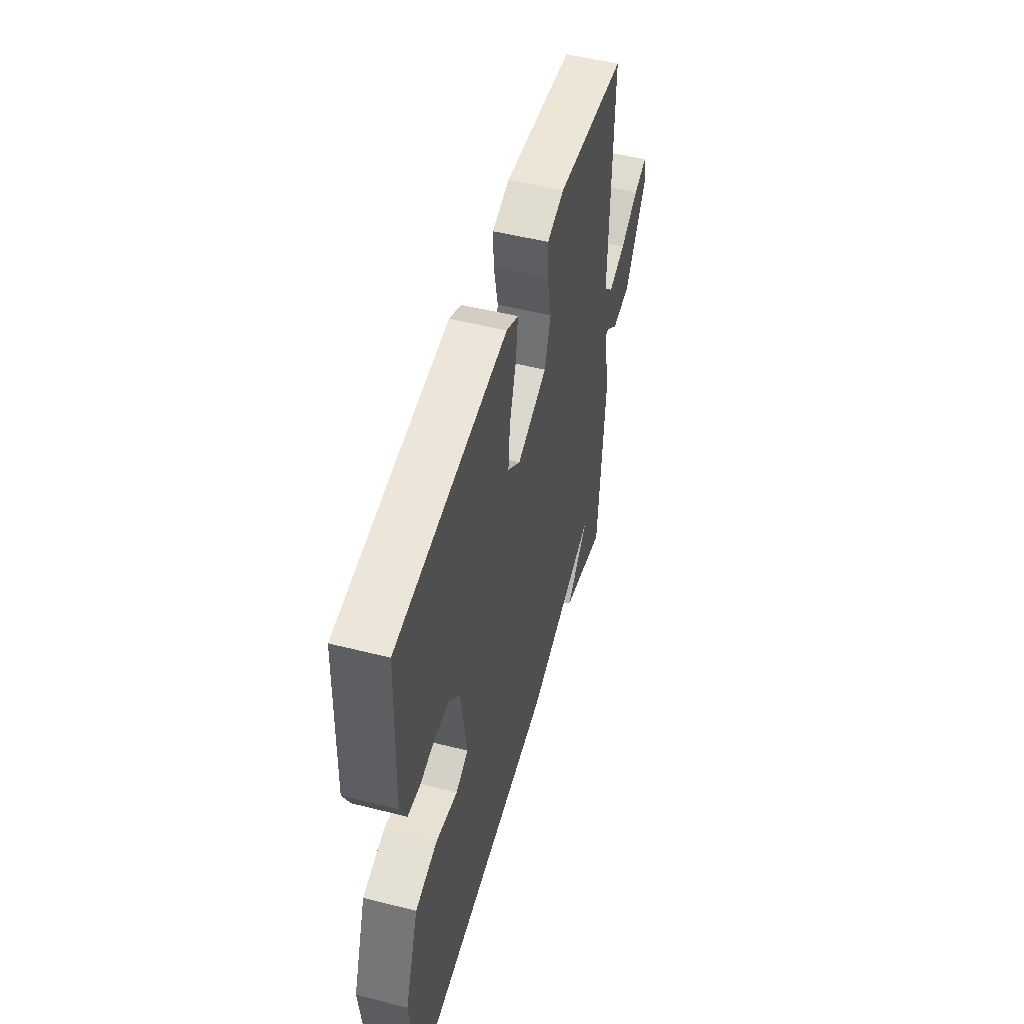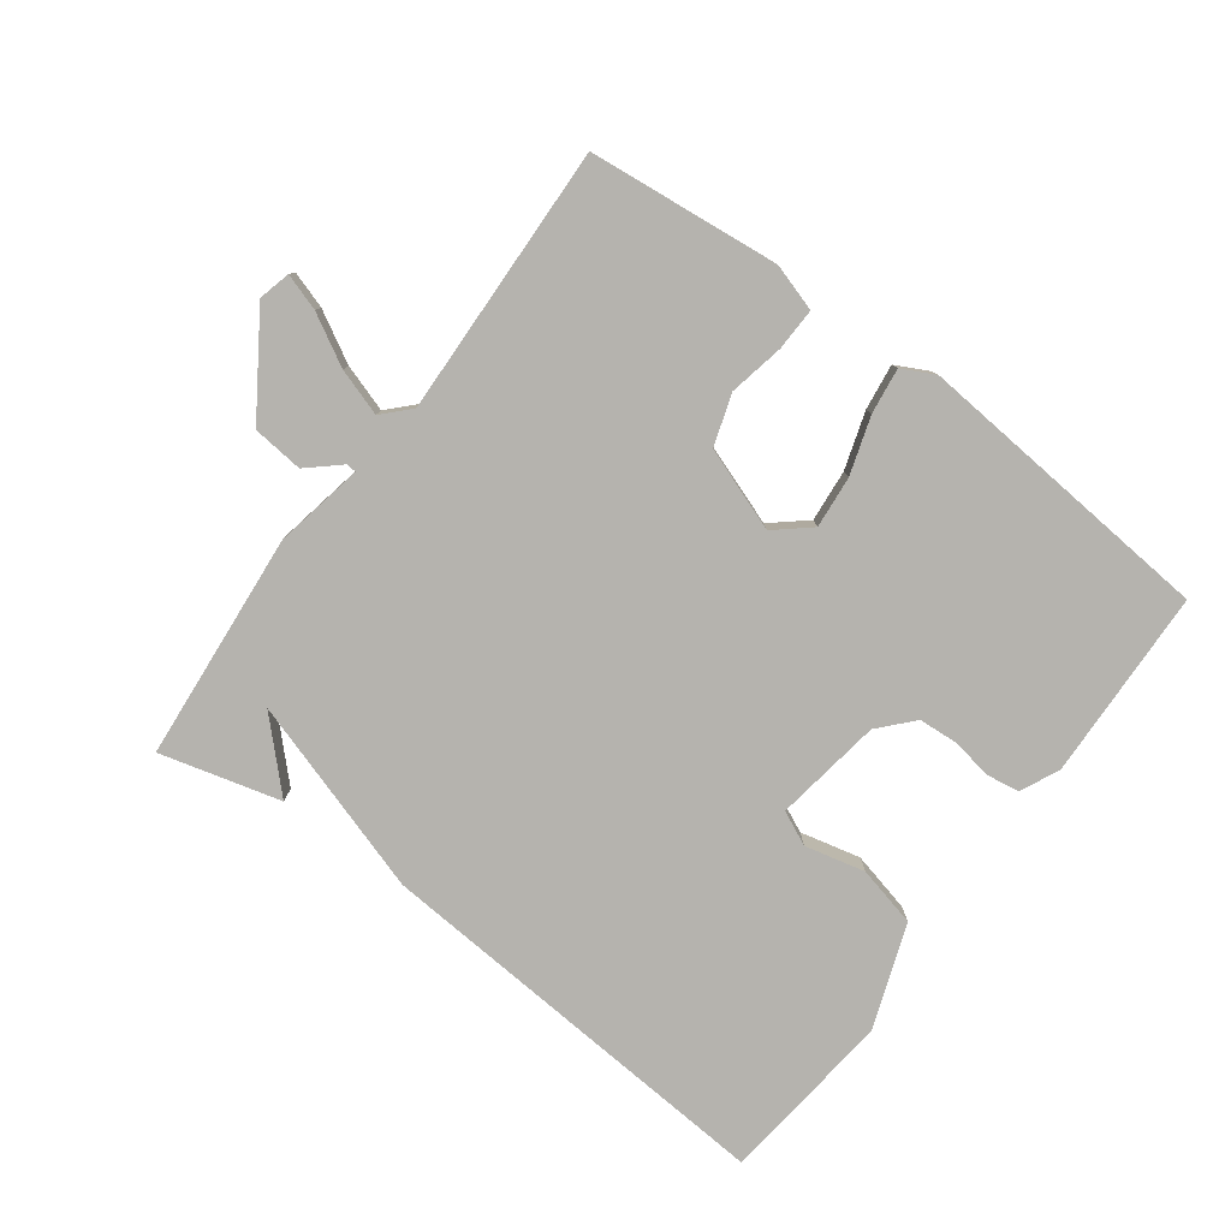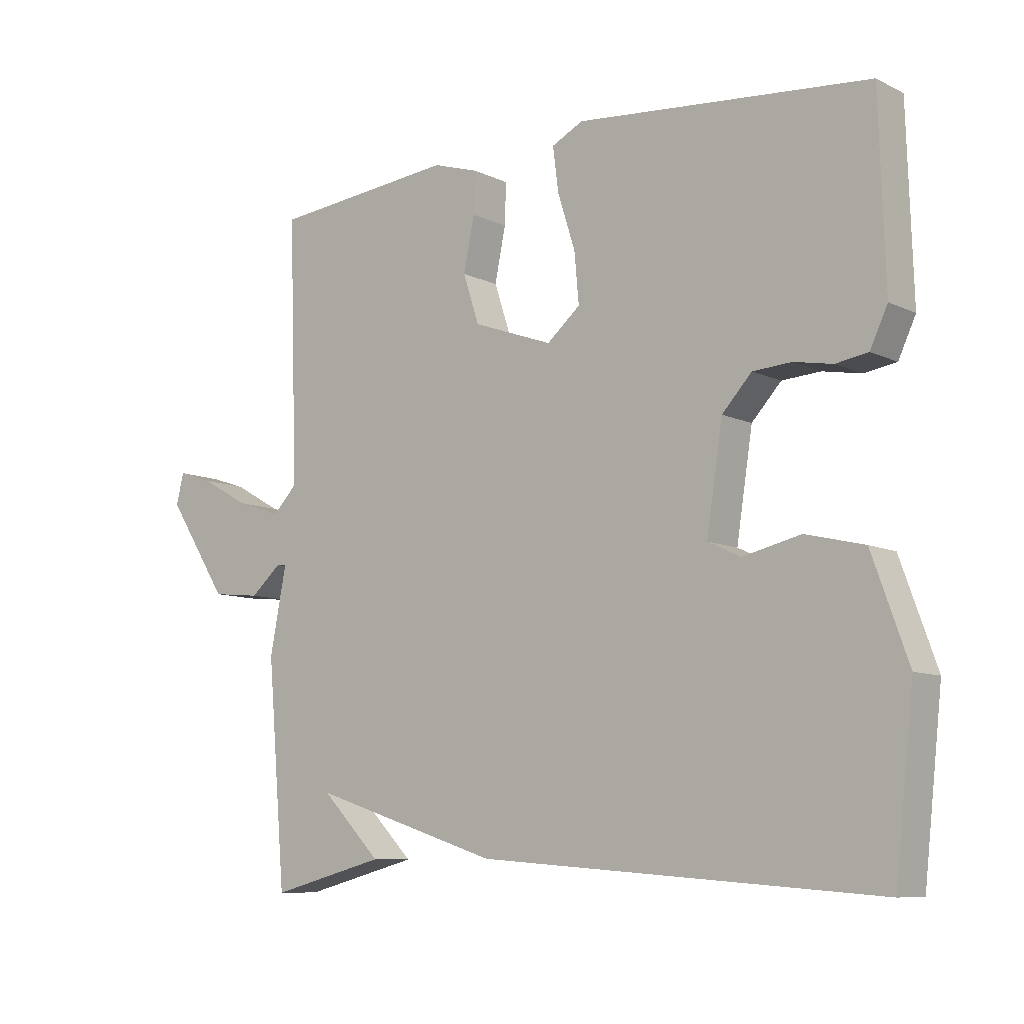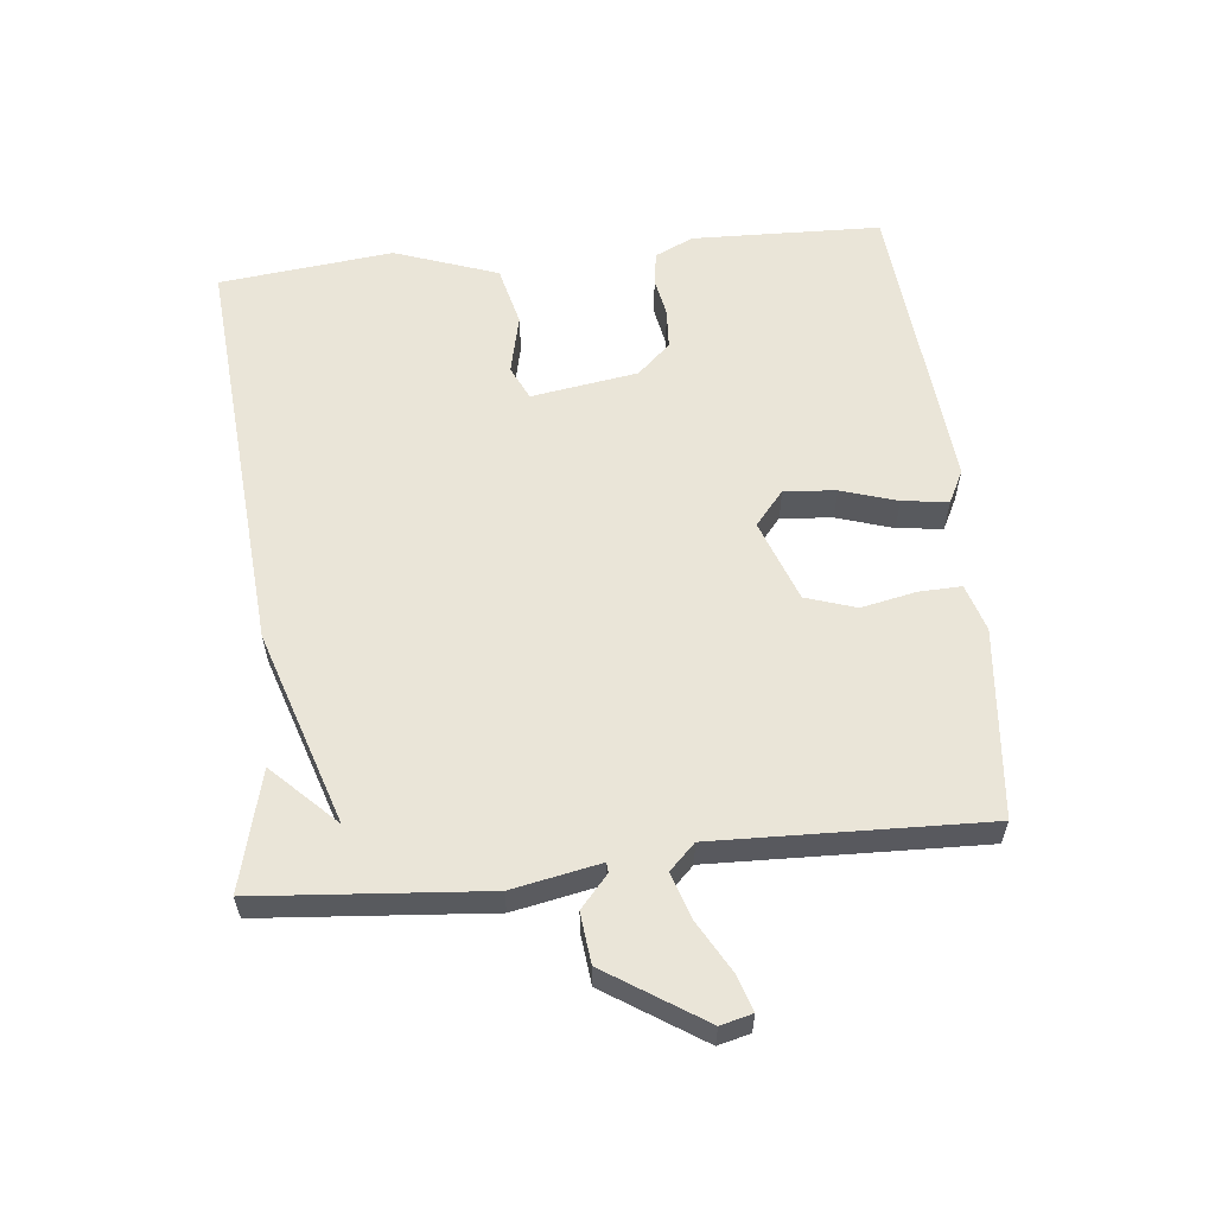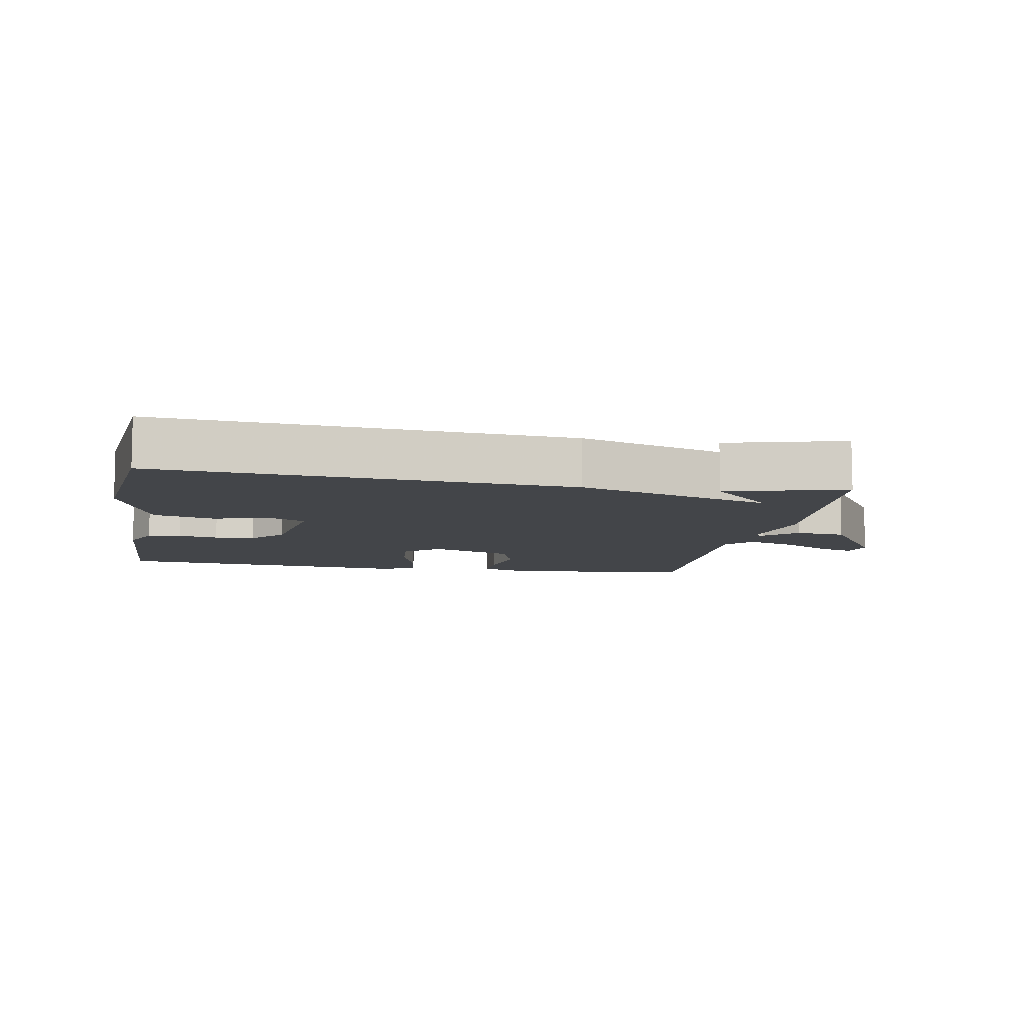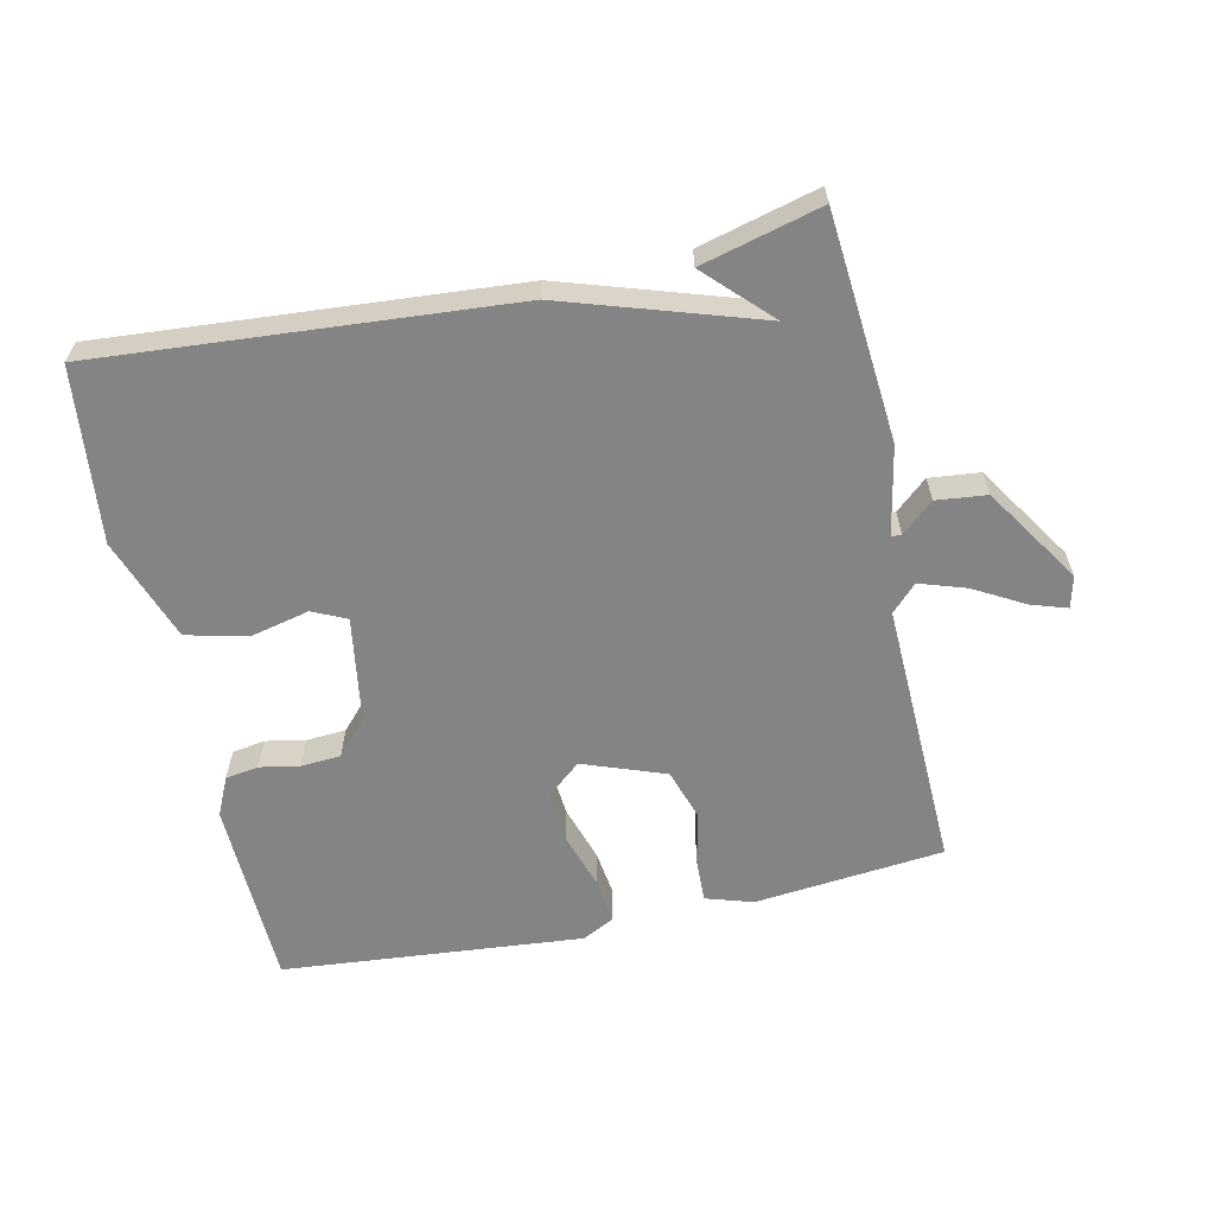
<metadata>
{"format":"obj","ext":"obj","renderer":"f3d","projection":"perspective","resolution":1024,"background":"white","views":[{"elev":50.7,"azim":105.5,"up":"+Z"},{"elev":-79.9,"azim":-36.4,"up":"+Y"},{"elev":-8.9,"azim":38.6,"up":"+Z"},{"elev":59.0,"azim":-96.1,"up":"+Y"},{"elev":-8.6,"azim":169.9,"up":"+Y"},{"elev":-61.4,"azim":-167.7,"up":"+Y"}]}
</metadata>
<code>
v 0.5 0.07 -0.5
v -0.12 0.07 -0.453
v -0.413 0.07 -0.359
v -0.32 0.07 -0.453
v -0.5 0.07 -0.5
v -0.529 0.07 -0.157
v -0.503 0.07 -0.024
v -0.518 0.07 -0.023
v -0.566 0.07 -0.065
v -0.642 0.07 -0.057
v -0.737 0.07 0.089
v -0.725 0.07 0.137
v -0.67 0.07 0.119
v -0.595 0.07 0.077
v -0.525 0.07 0.054
v -0.487 0.07 0.093
v -0.5 0.07 0.5
v -0.214 0.07 0.529
v -0.143 0.07 0.507
v -0.145 0.07 0.443
v -0.162 0.07 0.36
v -0.137 0.07 0.284
v -0.013 0.07 0.239
v 0.039 0.07 0.283
v 0.032 0.07 0.361
v 0.005 0.07 0.446
v -0.004 0.07 0.515
v 0.045 0.07 0.54
v 0.5 0.07 0.5
v 0.509 0.07 0.214
v 0.482 0.07 0.156
v 0.432 0.07 0.148
v 0.372 0.07 0.159
v 0.312 0.07 0.155
v 0.266 0.07 0.105
v 0.241 0.07 -0.056
v 0.292 0.07 -0.08
v 0.382 0.07 -0.059
v 0.473 0.07 -0.081
v 0.529 0.07 -0.237
v 0.5 0 -0.5
v -0.12 0 -0.453
v -0.413 0 -0.359
v -0.32 0 -0.453
v -0.5 0 -0.5
v -0.529 0 -0.157
v -0.503 0 -0.024
v -0.518 0 -0.023
v -0.566 0 -0.065
v -0.642 0 -0.057
v -0.737 0 0.089
v -0.725 0 0.137
v -0.67 0 0.119
v -0.595 0 0.077
v -0.525 0 0.054
v -0.487 0 0.093
v -0.5 0 0.5
v -0.214 0 0.529
v -0.143 0 0.507
v -0.145 0 0.443
v -0.162 0 0.36
v -0.137 0 0.284
v -0.013 0 0.239
v 0.039 0 0.283
v 0.032 0 0.361
v 0.005 0 0.446
v -0.004 0 0.515
v 0.045 0 0.54
v 0.5 0 0.5
v 0.509 0 0.214
v 0.482 0 0.156
v 0.432 0 0.148
v 0.372 0 0.159
v 0.312 0 0.155
v 0.266 0 0.105
v 0.241 0 -0.056
v 0.292 0 -0.08
v 0.382 0 -0.059
v 0.473 0 -0.081
v 0.529 0 -0.237
f 1 2 3
f 40 1 3
f 39 40 3
f 38 39 3
f 37 38 3
f 36 37 3
f 35 36 3
f 34 35 3
f 31 32 33
f 30 31 33
f 29 30 33
f 28 29 33
f 27 28 33
f 26 27 33
f 25 26 33
f 24 25 33 34
f 23 24 34 3
f 19 20 21
f 18 19 21
f 17 18 21
f 16 17 21
f 15 16 21 22
f 12 13 14
f 11 12 14
f 10 11 14
f 9 10 14
f 8 9 14
f 7 8 14 15
f 5 6 7
f 3 4 5
f 3 5 7
f 23 3 7
f 7 15 22 23
f 43 42 41
f 43 41 80
f 43 80 79
f 43 79 78
f 43 78 77
f 43 77 76
f 43 76 75
f 43 75 74
f 73 72 71
f 73 71 70
f 73 70 69
f 73 69 68
f 73 68 67
f 73 67 66
f 73 66 65
f 74 73 65 64
f 43 74 64 63
f 61 60 59
f 61 59 58
f 61 58 57
f 61 57 56
f 62 61 56 55
f 54 53 52
f 54 52 51
f 54 51 50
f 54 50 49
f 54 49 48
f 55 54 48 47
f 47 46 45
f 45 44 43
f 47 45 43
f 47 43 63
f 63 62 55 47
f 1 41 42 2
f 2 42 43 3
f 3 43 44 4
f 4 44 45 5
f 5 45 46 6
f 6 46 47 7
f 7 47 48 8
f 8 48 49 9
f 9 49 50 10
f 10 50 51 11
f 11 51 52 12
f 12 52 53 13
f 13 53 54 14
f 14 54 55 15
f 15 55 56 16
f 16 56 57 17
f 17 57 58 18
f 18 58 59 19
f 19 59 60 20
f 20 60 61 21
f 21 61 62 22
f 22 62 63 23
f 23 63 64 24
f 24 64 65 25
f 25 65 66 26
f 26 66 67 27
f 27 67 68 28
f 28 68 69 29
f 29 69 70 30
f 30 70 71 31
f 31 71 72 32
f 32 72 73 33
f 33 73 74 34
f 34 74 75 35
f 35 75 76 36
f 36 76 77 37
f 37 77 78 38
f 38 78 79 39
f 39 79 80 40
f 40 80 41 1

</code>
